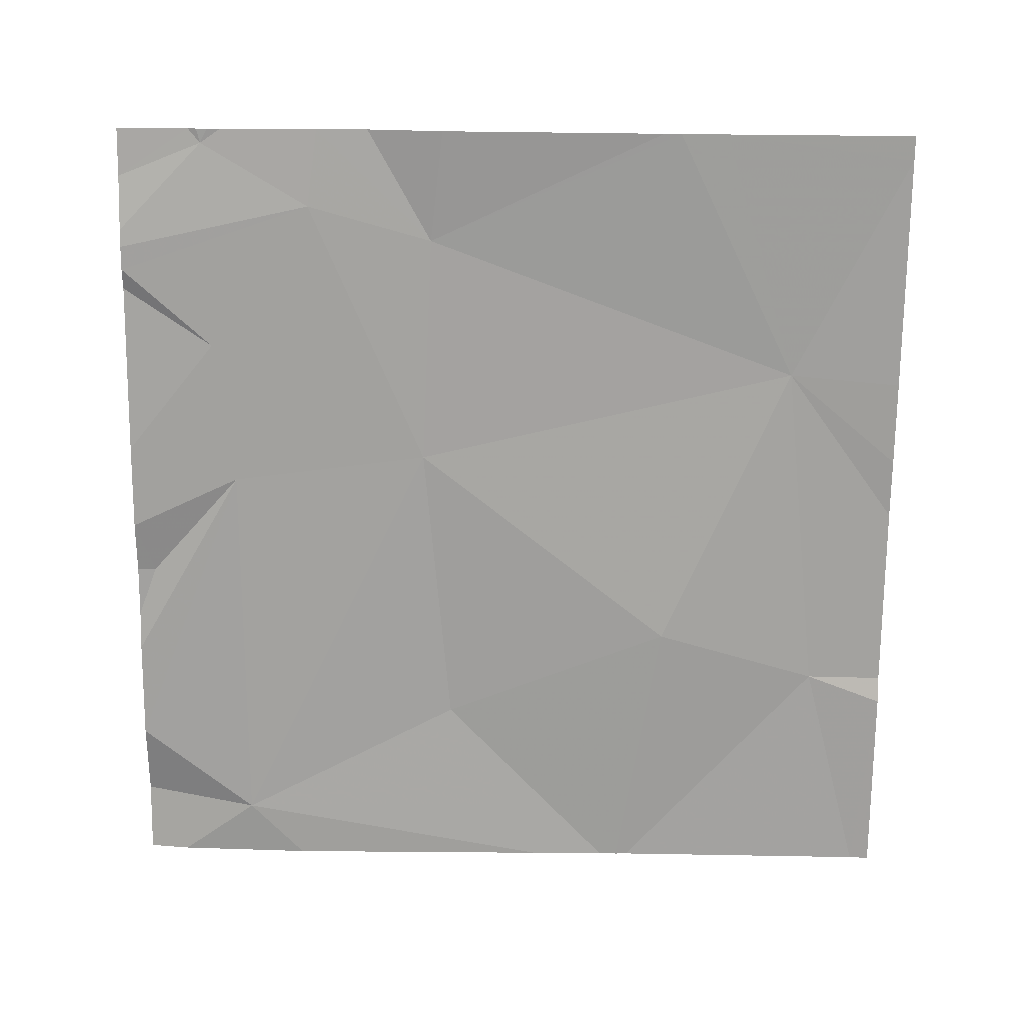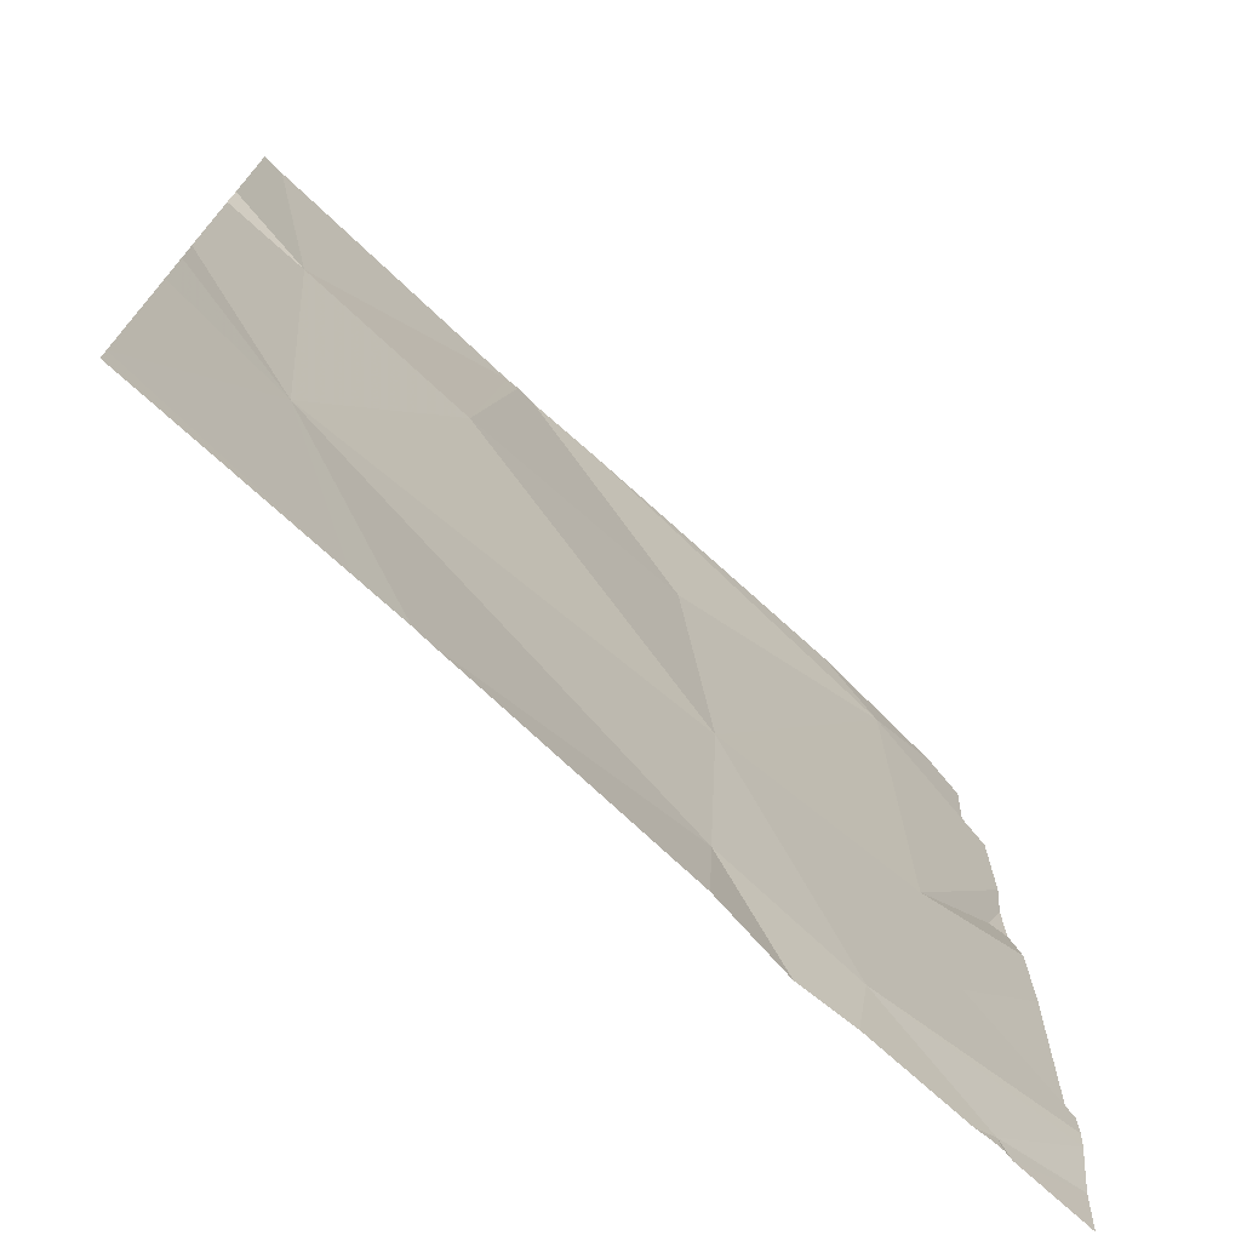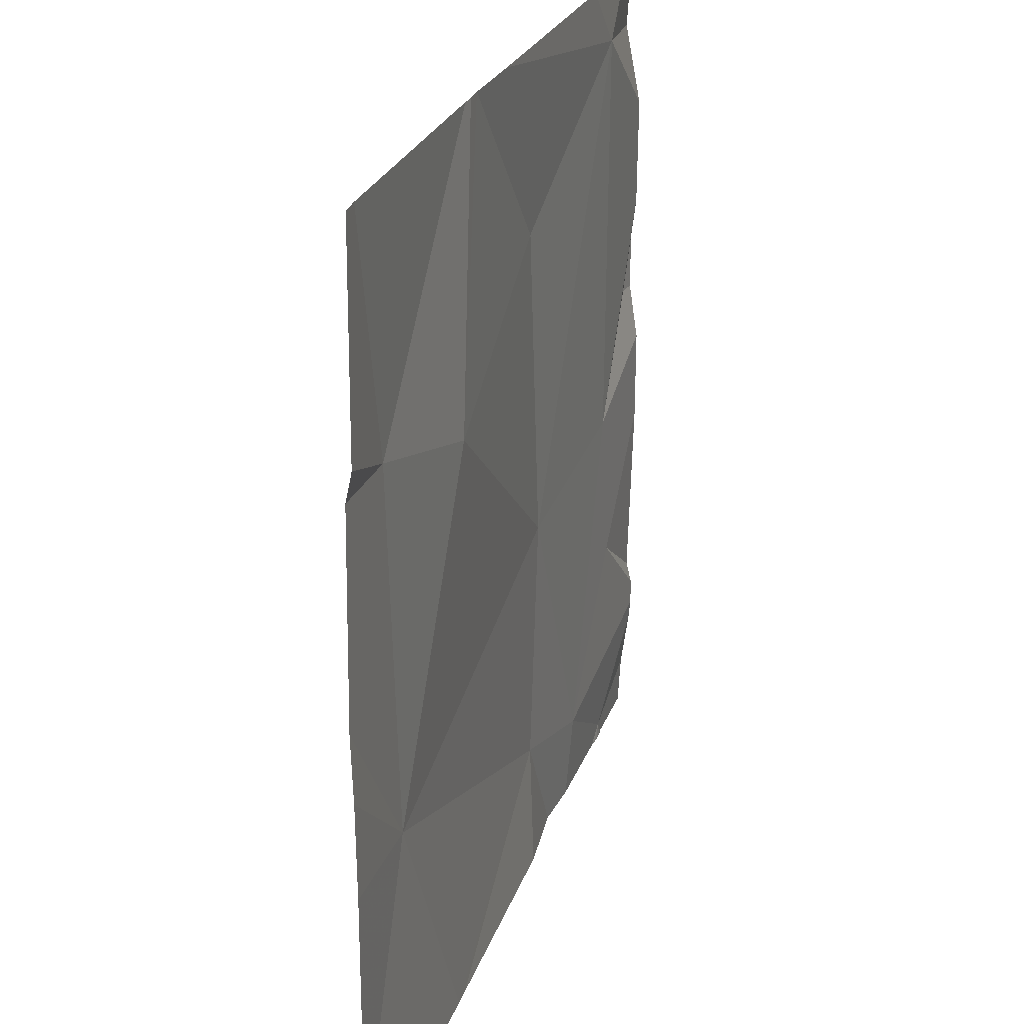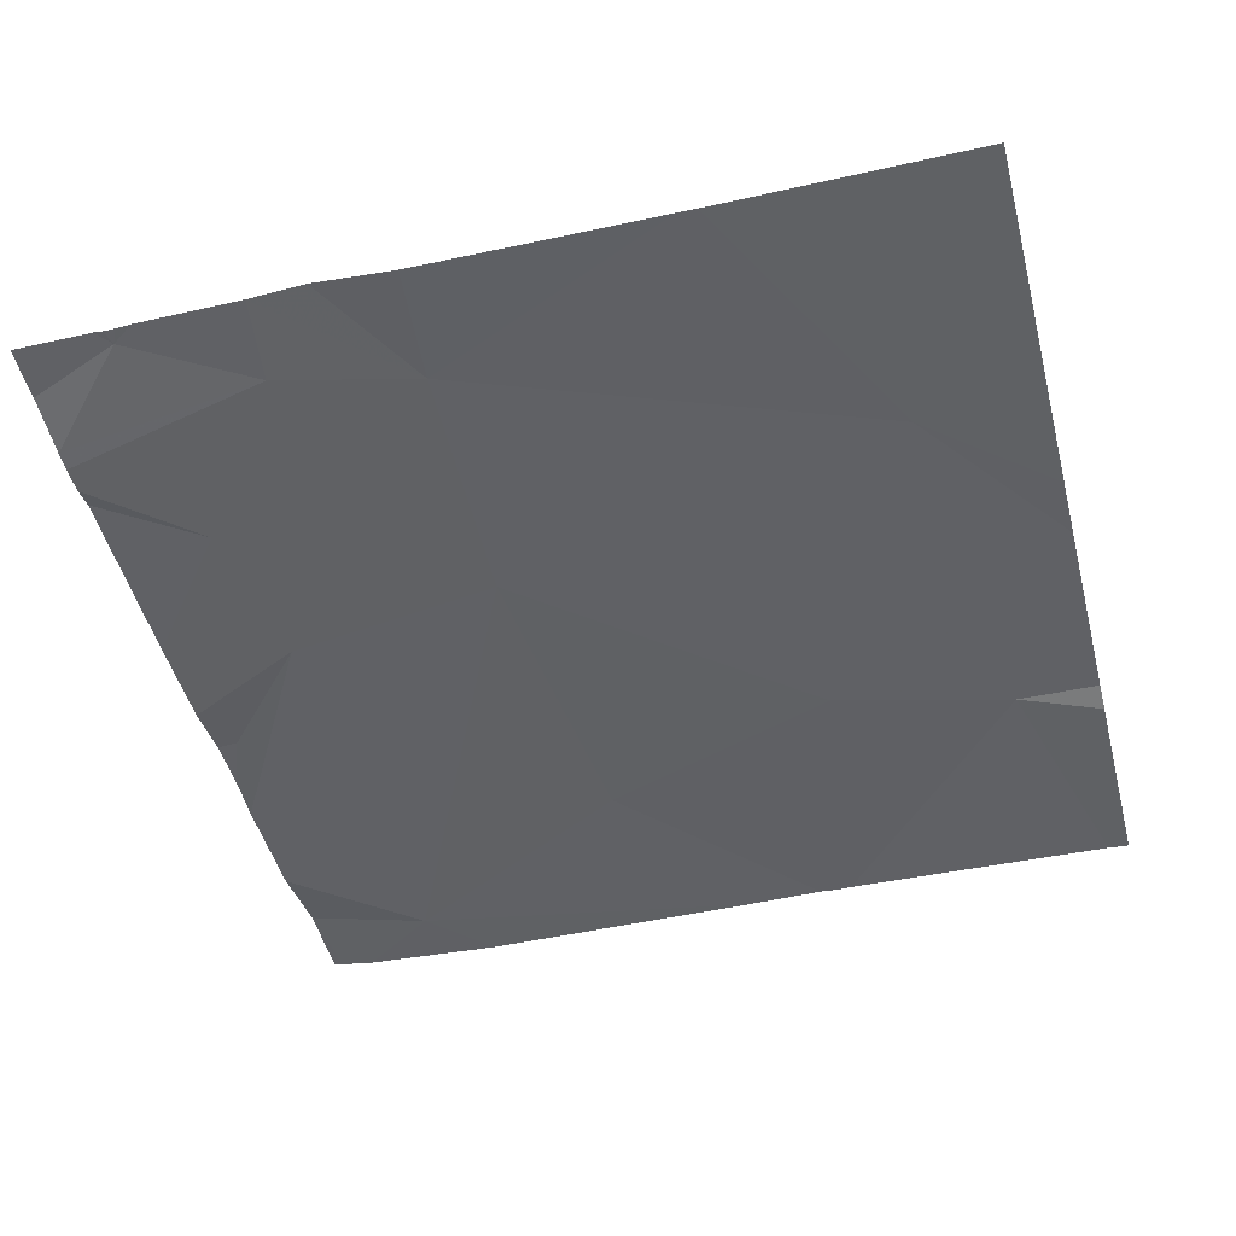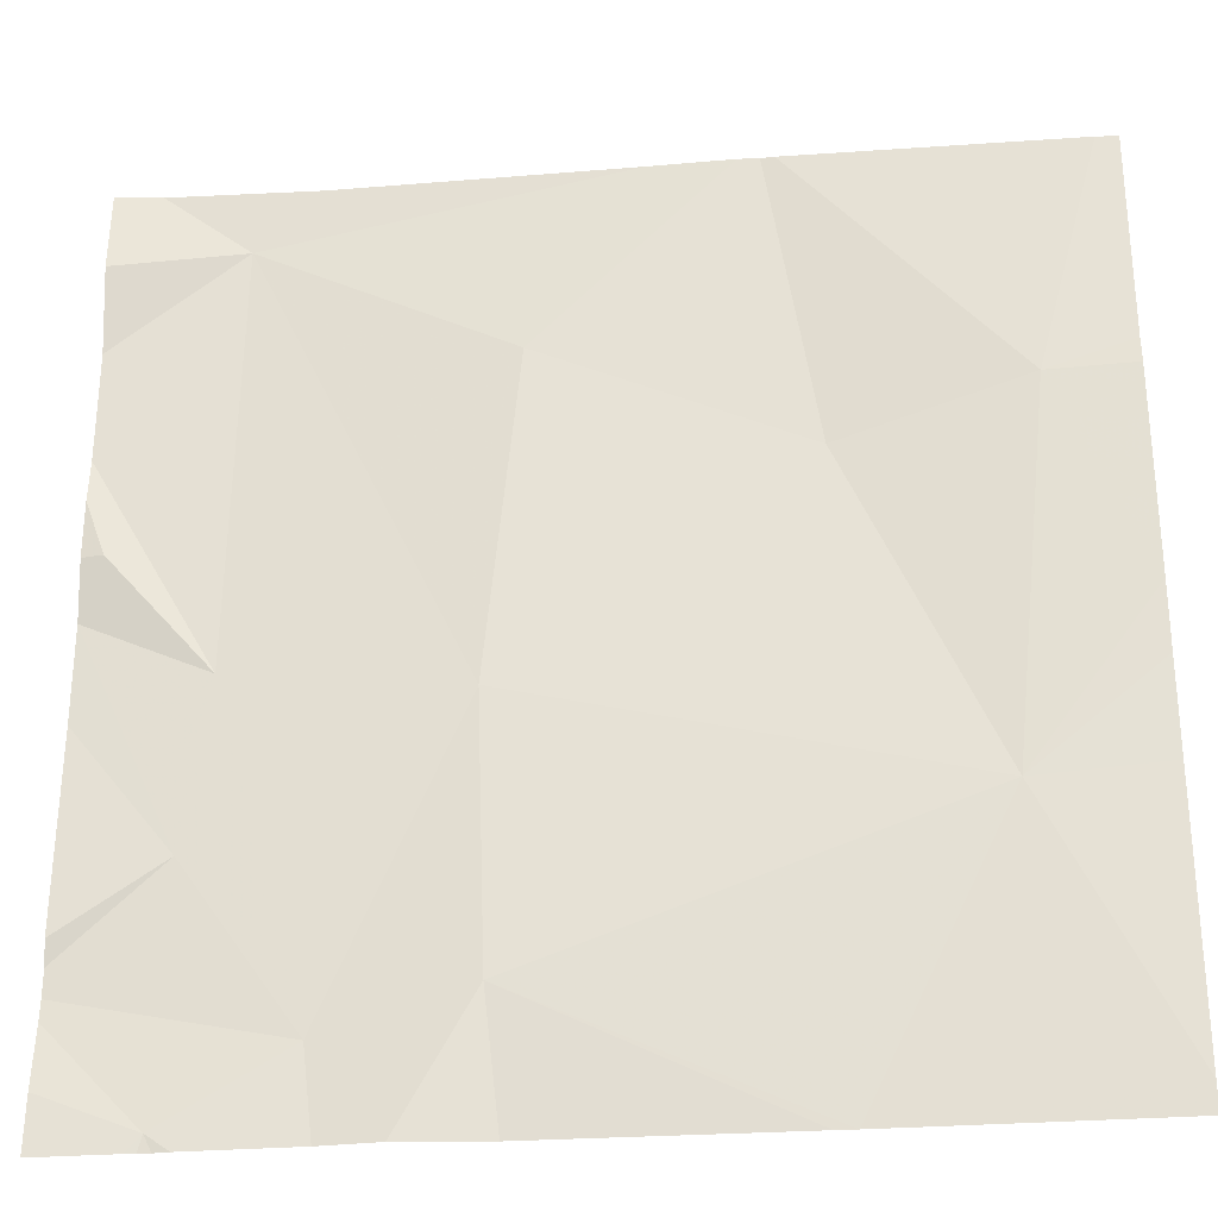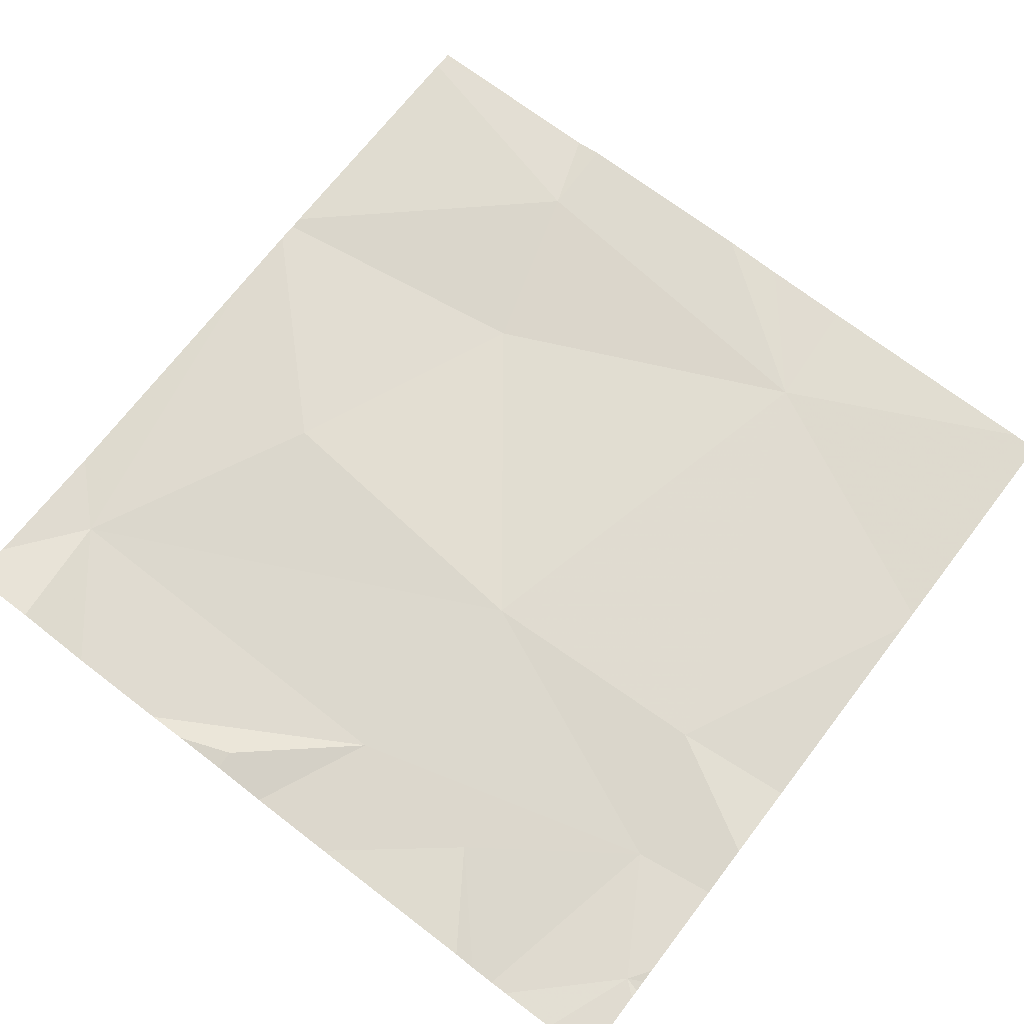
<metadata>
{"format":"obj","ext":"obj","renderer":"f3d","projection":"perspective","resolution":1024,"background":"white","views":[{"elev":-71.7,"azim":-0.5,"up":"+Z"},{"elev":-73.6,"azim":137.8,"up":"+Y"},{"elev":25.1,"azim":107.4,"up":"+Y"},{"elev":-47.0,"azim":14.5,"up":"+Z"},{"elev":-28.7,"azim":7.0,"up":"+Y"},{"elev":71.1,"azim":-52.5,"up":"+Z"}]}
</metadata>
<code>
v -108.8 266 490.7
v -108.8 265.8 490.7
v -109.6 265.3 490.7
v -109.1 266.2 490.7
v -109.7 266.2 490.7
v -109.4 265.7 490.7
v -109.3 265.4 490.7
v -109.5 265.4 490.7
v -108.8 265.3 490.7
v -108.8 265.6 490.7
v -109.6 265.7 490.7
v -109.6 266.2 490.7
v -109.6 265.5 490.7
v -109.1 266.2 490.7
v -109.7 265.8 490.7
v -109.2 266.2 490.7
v -109.5 266.2 490.7
v -109.3 266 490.7
v -109.1 265.9 490.7
v -108.9 265.6 490.7
v -108.8 266.2 490.7
v -109.1 266.2 490.7
v -108.9 266 490.7
v -109 265.3 490.7
v -109.6 265.3 490.7
v -109.6 265.3 490.7
v -109.6 265.3 490.7
v -109.5 265.3 490.7
v -109.7 266.1 490.7
v -109.7 265.9 490.7
v -109.7 265.8 490.7
v -109.7 265.7 490.7
v -109.7 265.5 490.7
v -109.7 265.9 490.7
v -109.7 265.8 490.7
v -109.7 265.3 490.7
v -109.7 265.4 490.7
v -108.8 266.2 490.7
v -109.7 265.4 490.7
v -109.7 265.4 490.7
v -109.7 266.1 490.7
v -108.8 266 490.7
v -108.8 265.7 490.7
v -109.4 265.3 490.7
v -109 265.3 490.7
v -109.1 265.3 490.7
v -109.3 265.3 490.7
v -109.6 265.3 490.7
v -109.7 265.3 490.7
v -109.7 265.3 490.7
v -108.8 265.3 490.7
v -108.8 266.2 490.7
v -109.7 266.2 490.7
v -109.7 266.2 490.7
f 53 41 5
f 7 6 8
f 11 12 29
f 13 11 31
f 8 3 25
f 15 11 30
f 31 15 35
f 11 8 6
f 52 42 38
f 45 20 7
f 26 36 49
f 8 13 39
f 43 20 10
f 7 8 28
f 16 18 22
f 19 18 6
f 11 6 12
f 37 8 40
f 6 18 12
f 20 6 7
f 45 7 46
f 13 8 11
f 21 23 42
f 17 12 16
f 19 6 20
f 19 23 4
f 22 19 14
f 23 19 20
f 23 20 2
f 44 7 28
f 24 9 20
f 21 42 52
f 14 19 4
f 4 23 21
f 28 8 25
f 29 12 41
f 30 11 29
f 25 3 48
f 31 11 15
f 32 13 31
f 42 23 1
f 33 13 32
f 34 15 30
f 10 20 9
f 26 3 36
f 35 15 34
f 36 3 37
f 1 23 2
f 2 20 43
f 37 3 8
f 22 18 19
f 39 13 33
f 40 8 39
f 27 3 26
f 41 12 5
f 24 20 45
f 46 7 47
f 16 12 18
f 47 7 44
f 48 3 27
f 5 12 17
f 49 36 50
f 51 9 24
f 54 41 53

</code>
